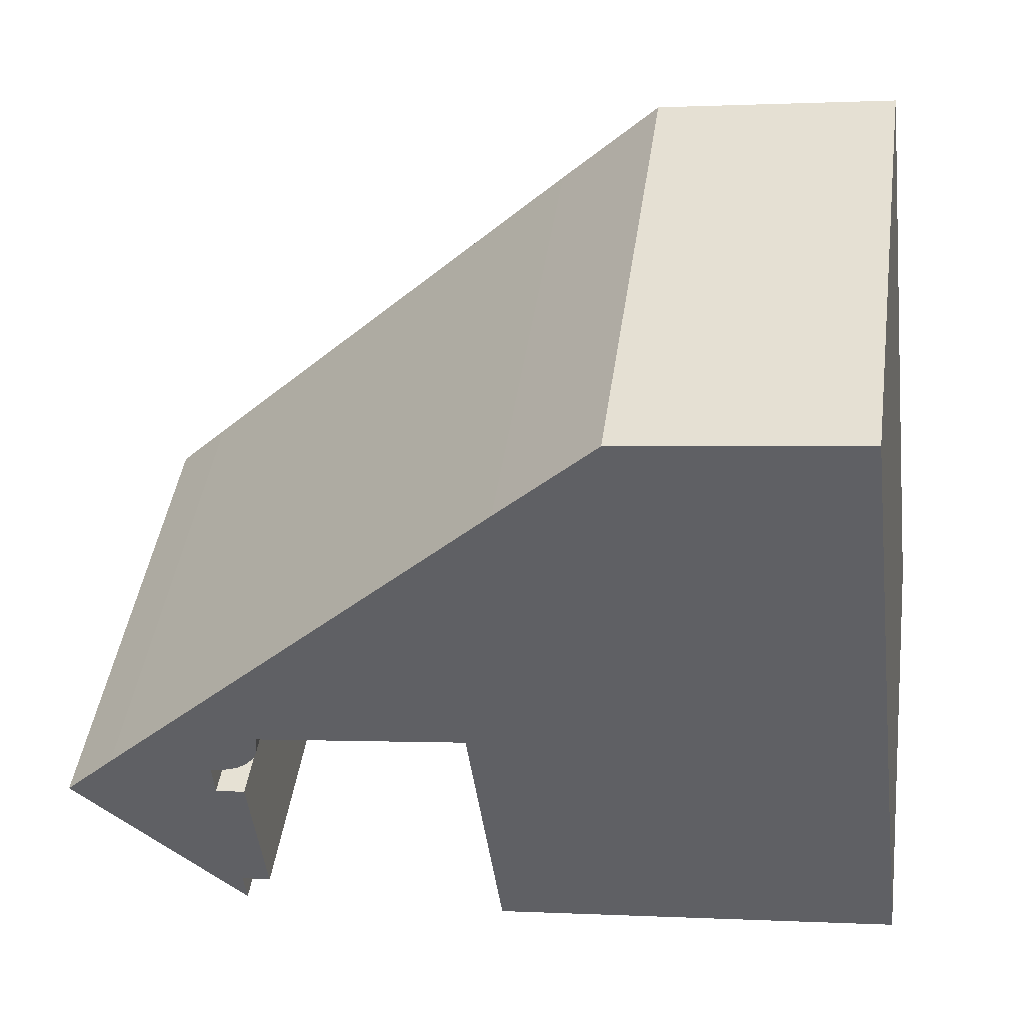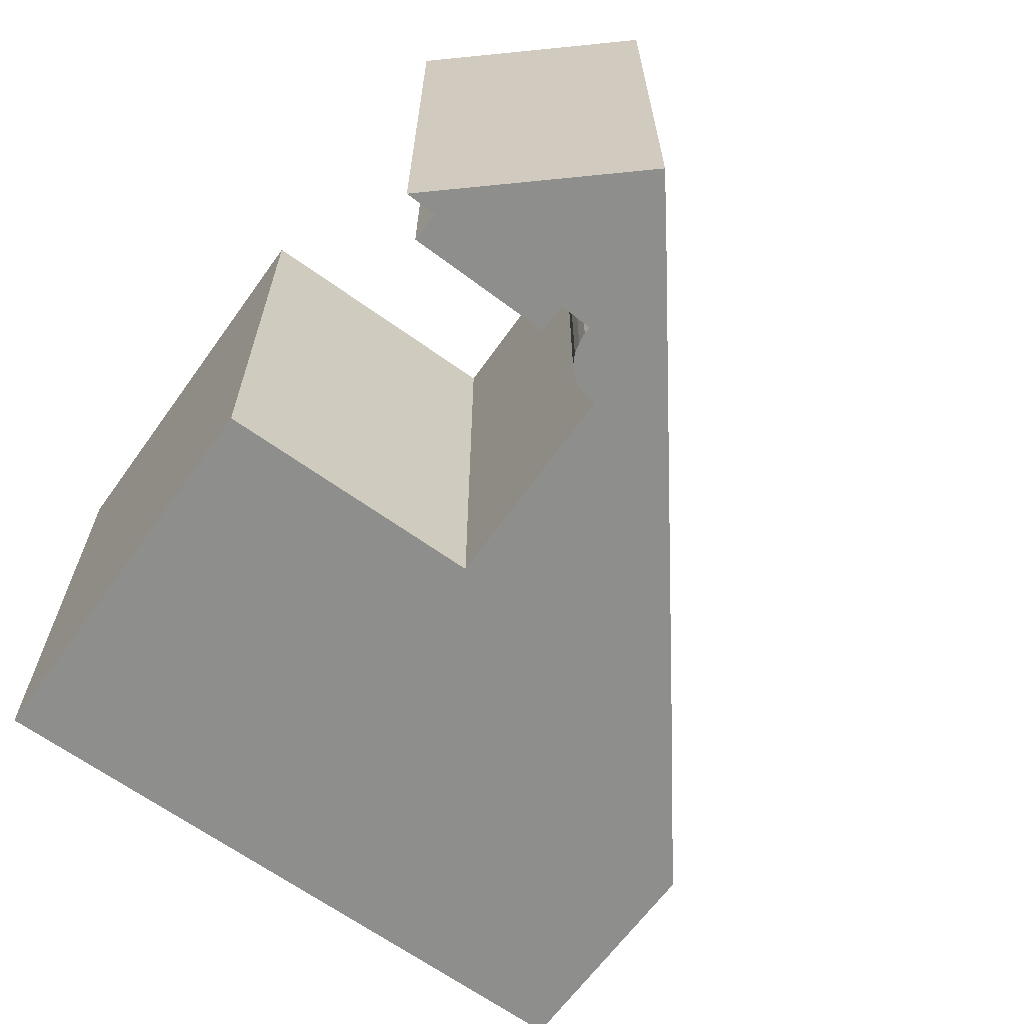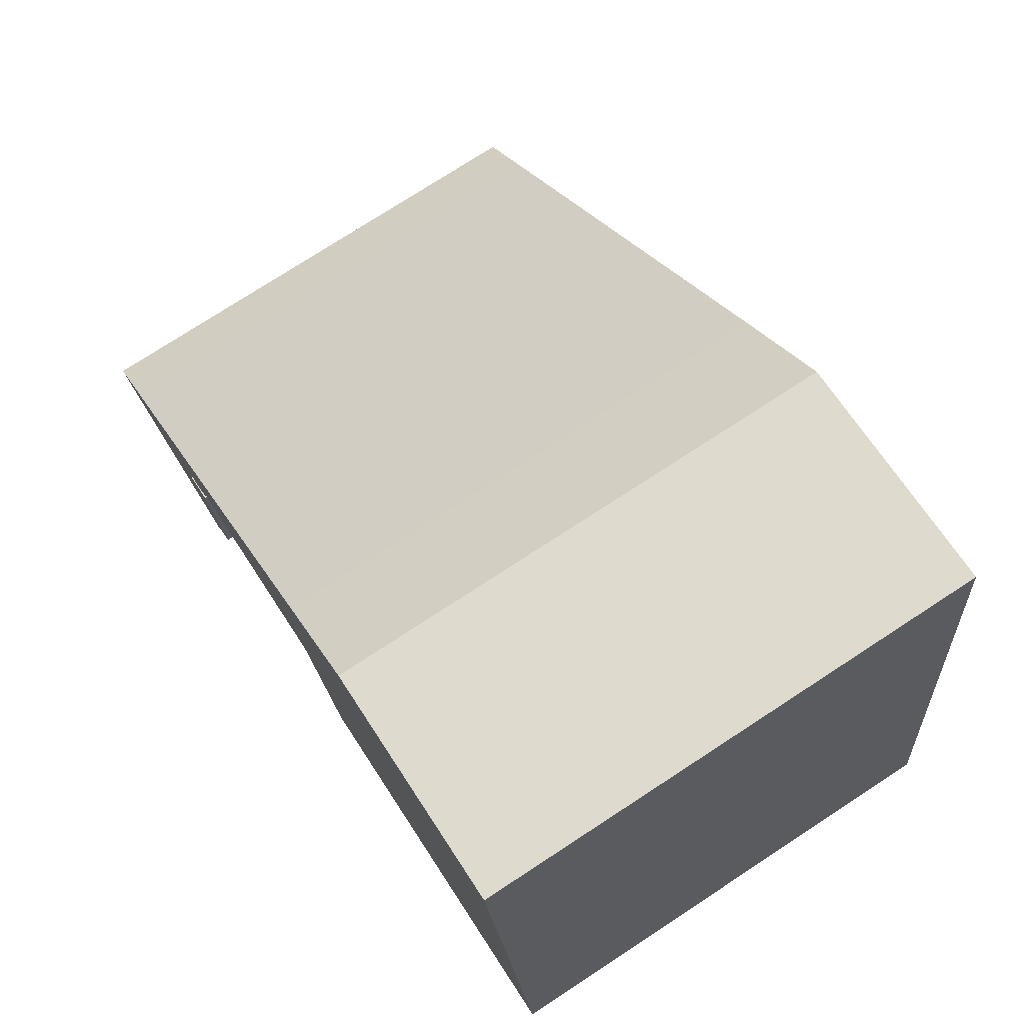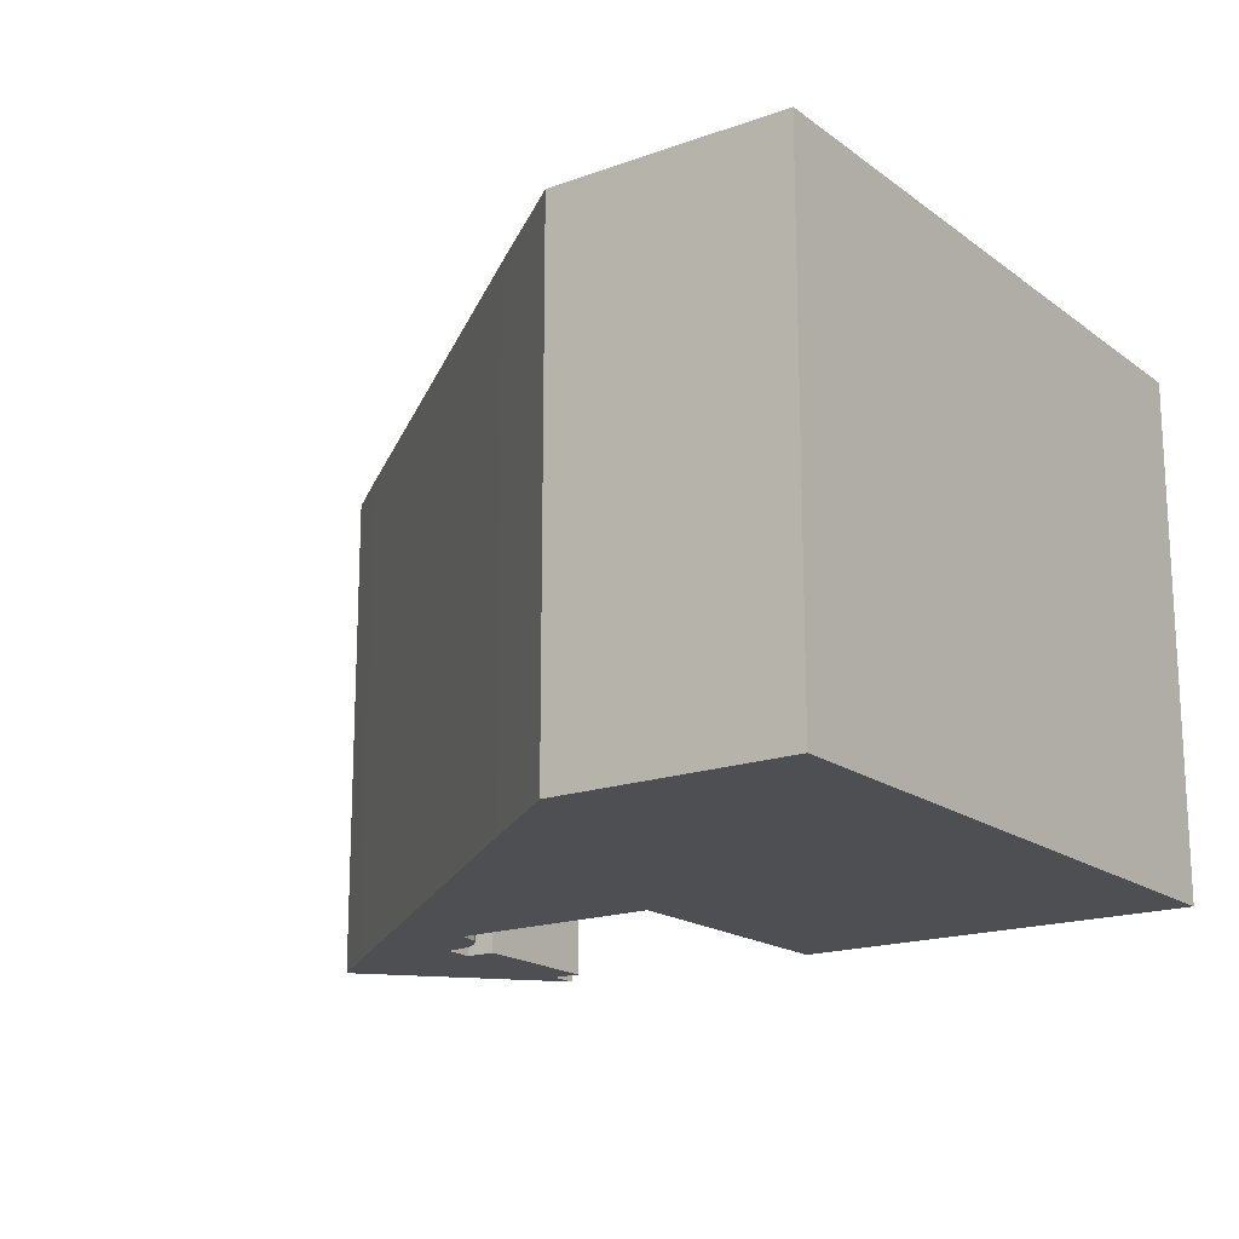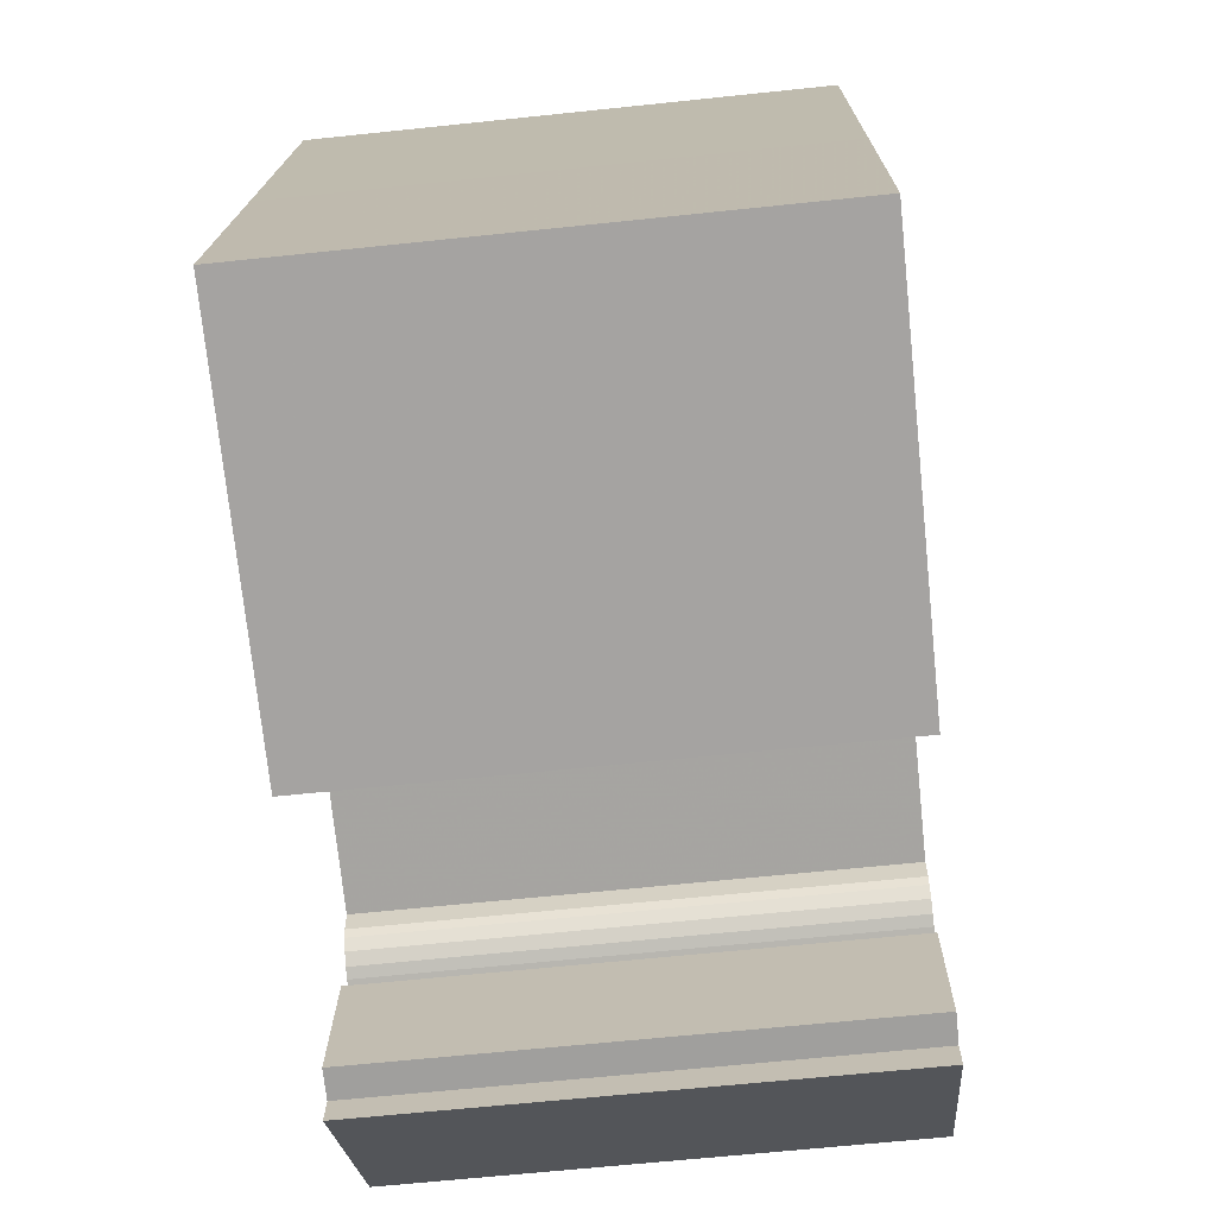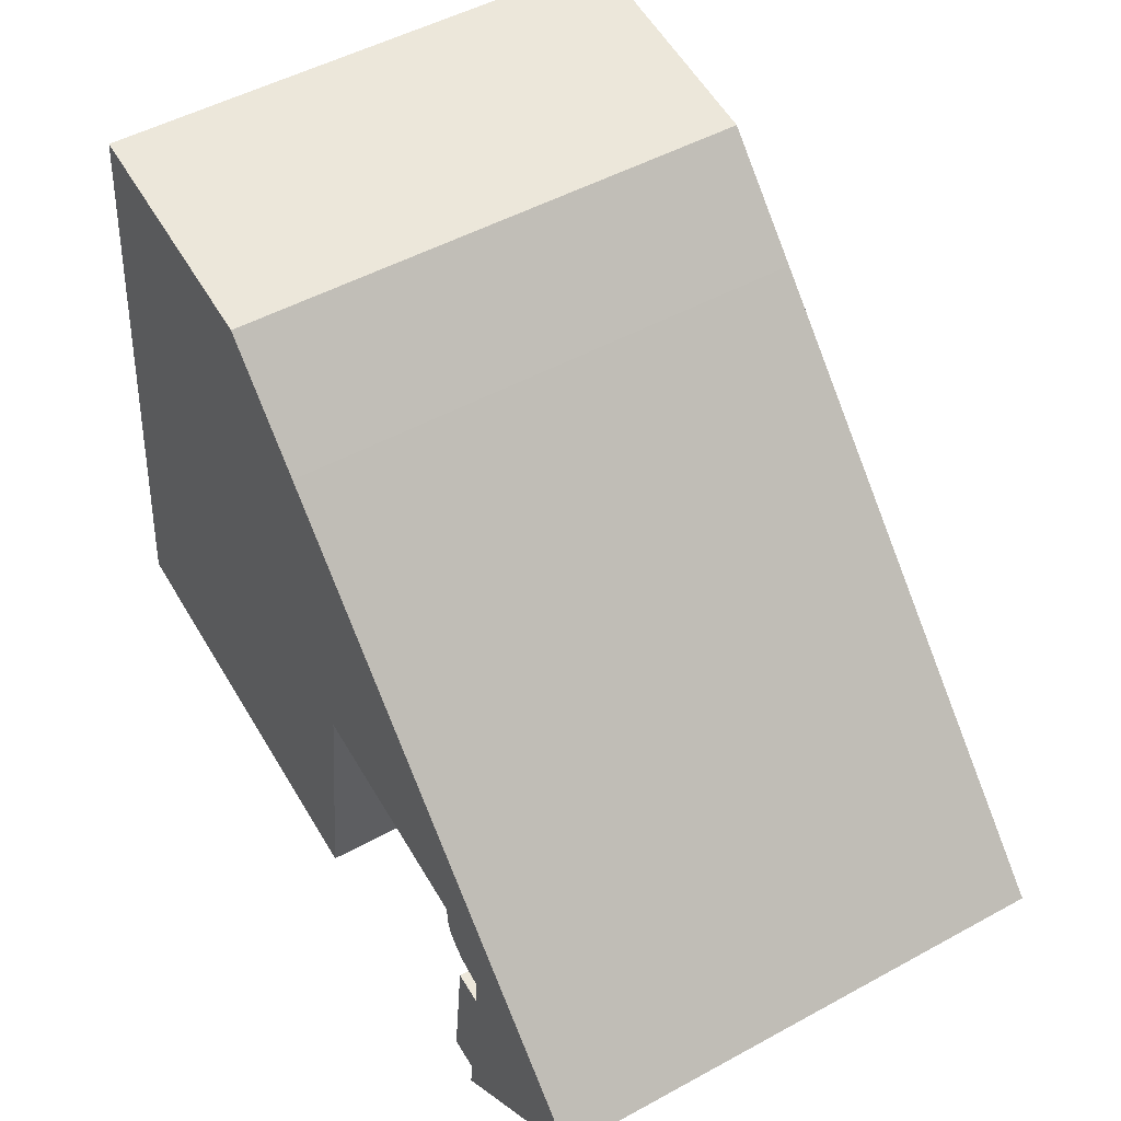
<metadata>
{"format":"obj","ext":"obj","renderer":"f3d","projection":"perspective","resolution":1024,"background":"white","views":[{"elev":44.4,"azim":8.1,"up":"+Z"},{"elev":-64.9,"azim":-133.4,"up":"+Y"},{"elev":75.8,"azim":56.9,"up":"+Z"},{"elev":-17.6,"azim":28.0,"up":"+Y"},{"elev":-65.5,"azim":96.0,"up":"+Z"},{"elev":49.9,"azim":-121.1,"up":"+Z"}]}
</metadata>
<code>
g default
v 12.67 0 0.04446
v 11.15 0 11.93
v 3.628 0 10.94
v 0.5632 0 7.839
v -12.22 0 -5.27
v -13.86 0 -6.972
v -8.134 0 -11.92
v -8.236 0 -10.9
v -7.271 0 -10.8
v -7.782 0 -6.105
v -8.741 0 -6.205
v -8.828 0 -5.115
v -8.602 0 -5.115
v -8.258 0 -5.015
v -7.928 0 -4.881
v -7.592 0 -4.626
v -7.336 0 -4.303
v -7.226 0 -4.025
v -7.175 0 -3.314
v -0.3219 0 -2.324
v 0.8265 0 -11.05
v 13.86 0 -9.274
v 12.67 16.33 0.04446
v 11.15 16.33 11.93
v 3.628 16.33 10.94
v 0.5632 16.33 7.839
v -12.22 16.33 -5.27
v -13.86 16.33 -6.972
v -8.134 16.33 -11.92
v -8.236 16.33 -10.9
v -7.271 16.33 -10.8
v -7.782 16.33 -6.105
v -8.741 16.33 -6.205
v -8.828 16.33 -5.115
v -8.602 16.33 -5.115
v -8.258 16.33 -5.015
v -7.928 16.33 -4.881
v -7.592 16.33 -4.626
v -7.336 16.33 -4.303
v -7.226 16.33 -4.025
v -7.175 16.33 -3.314
v -0.3219 16.33 -2.324
v 0.8265 16.33 -11.05
v 13.86 16.33 -9.274
f 4 2 3
f 2 4 1
f 1 4 20
f 20 4 19
f 18 19 17
f 17 19 16
f 16 19 15
f 15 19 14
f 14 19 12
f 19 4 12
f 5 12 4
f 12 5 11
f 6 11 5
f 6 10 11
f 10 6 9
f 9 6 8
f 7 8 6
f 14 12 13
f 1 20 22
f 21 22 20
f 25 24 26
f 23 26 24
f 42 26 23
f 41 26 42
f 39 41 40
f 38 41 39
f 37 41 38
f 36 41 37
f 34 41 36
f 34 26 41
f 26 34 27
f 33 27 34
f 27 33 28
f 33 32 28
f 31 28 32
f 30 28 31
f 28 30 29
f 35 34 36
f 44 42 23
f 42 44 43
f 3 2 24
f 24 25 3
f 4 3 25
f 25 26 4
f 2 1 23
f 23 24 2
f 20 19 41
f 41 42 20
f 19 18 40
f 40 41 19
f 18 17 39
f 39 40 18
f 17 16 38
f 38 39 17
f 16 15 37
f 37 38 16
f 15 14 36
f 36 37 15
f 5 4 26
f 26 27 5
f 12 11 33
f 33 34 12
f 6 5 27
f 27 28 6
f 11 10 32
f 32 33 11
f 10 9 31
f 31 32 10
f 9 8 30
f 30 31 9
f 8 7 29
f 29 30 8
f 7 6 28
f 28 29 7
f 13 12 34
f 34 35 13
f 14 13 35
f 35 36 14
f 1 22 44
f 44 23 1
f 22 21 43
f 43 44 22
f 21 20 42
f 42 43 21

</code>
